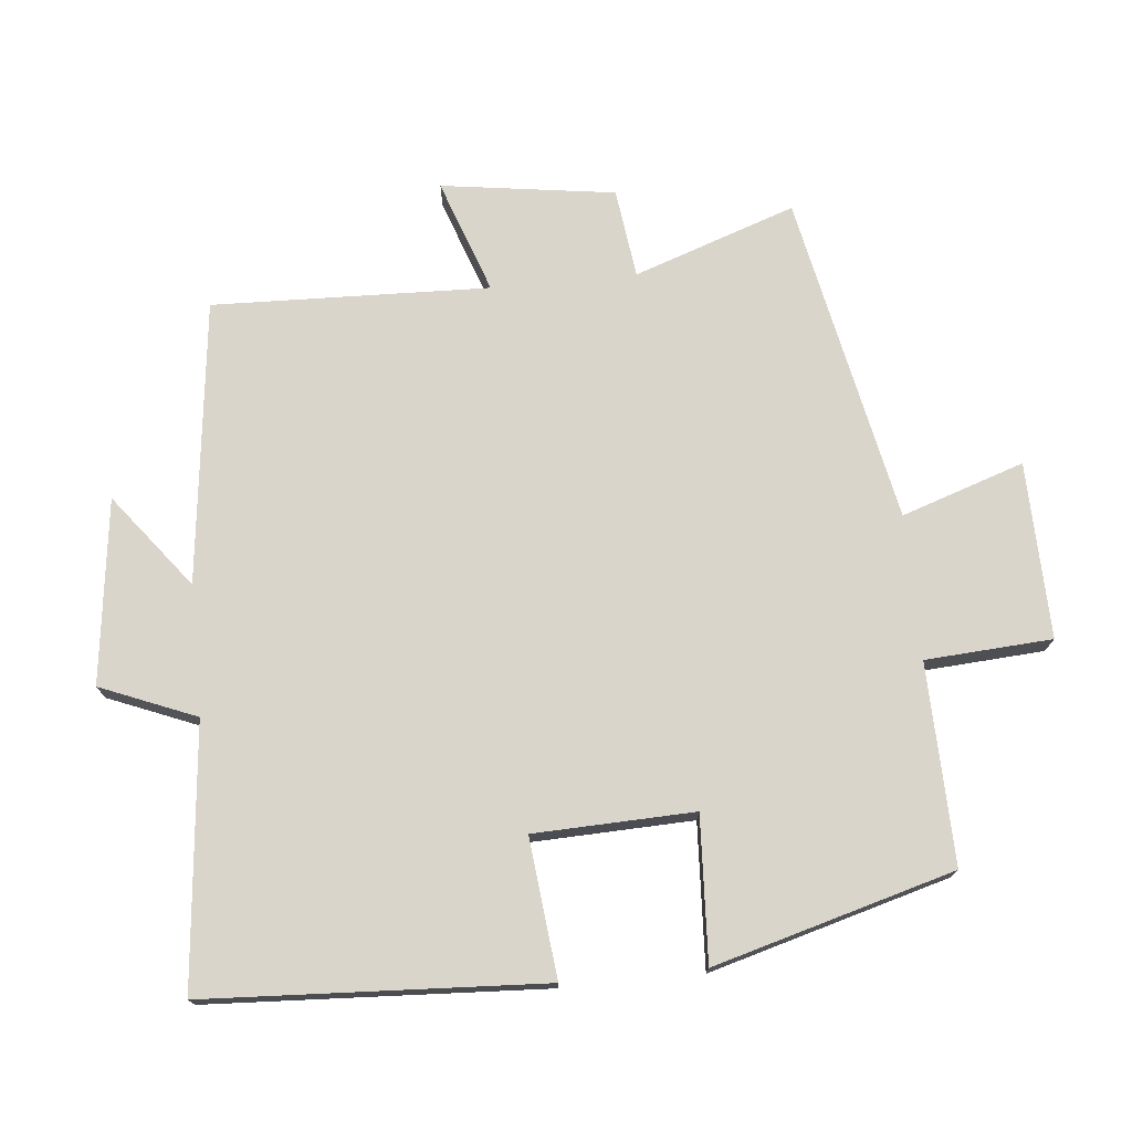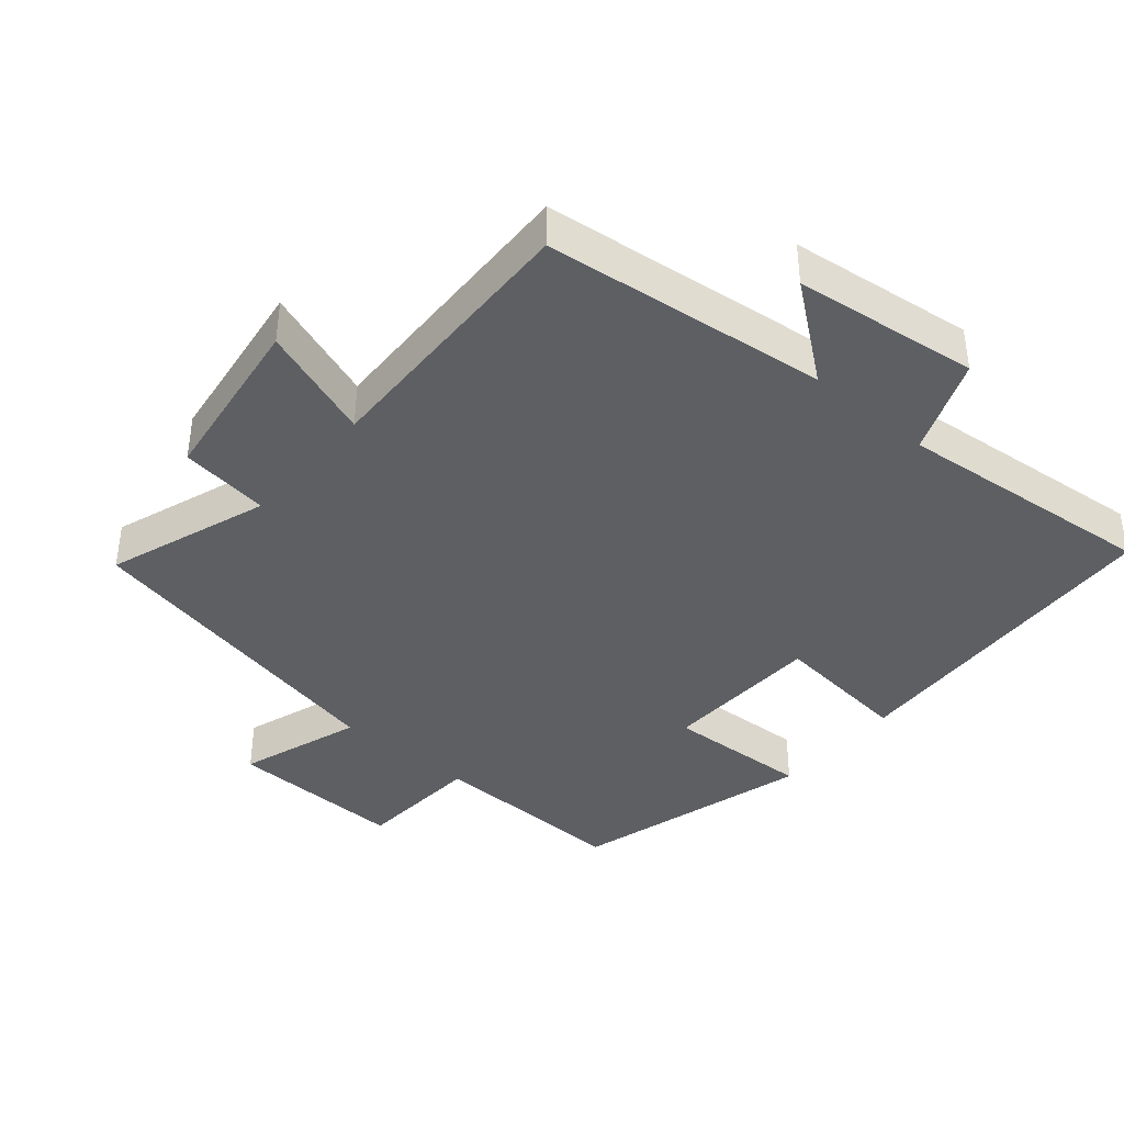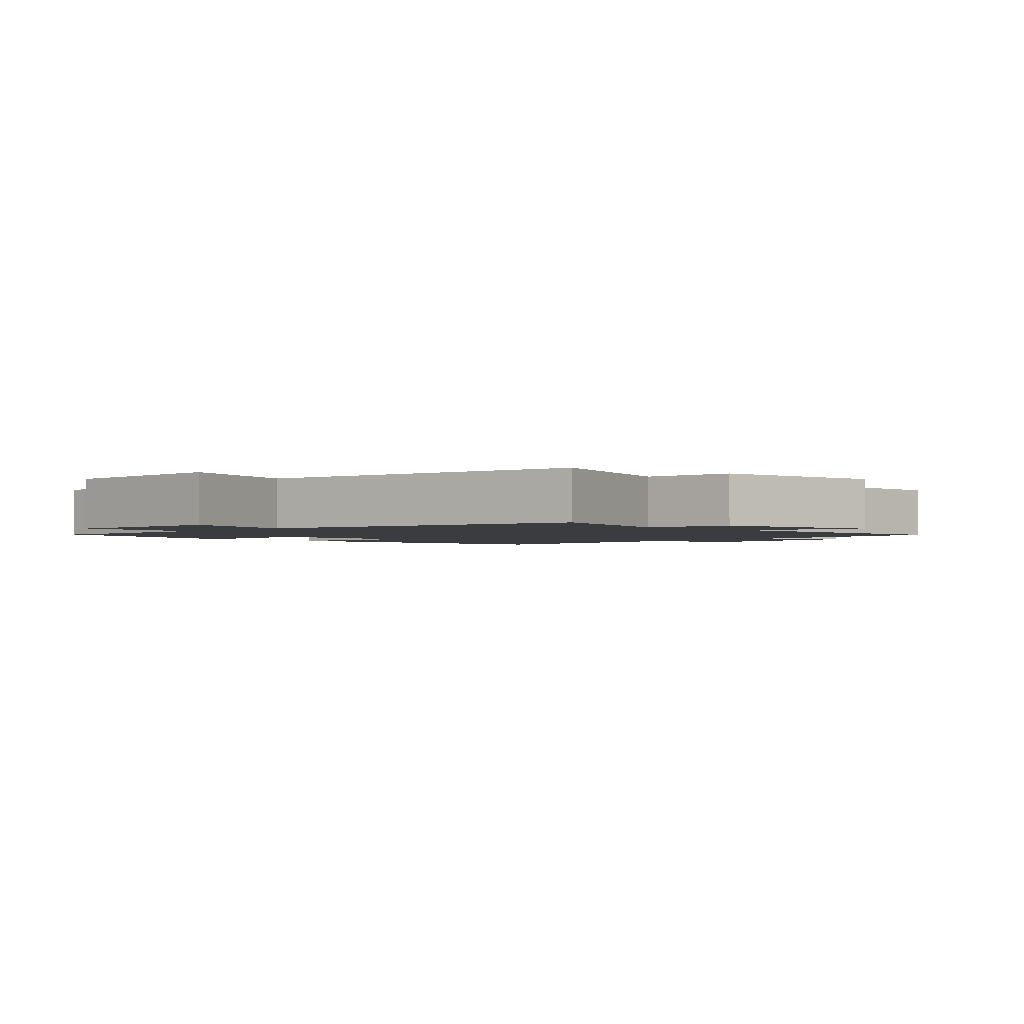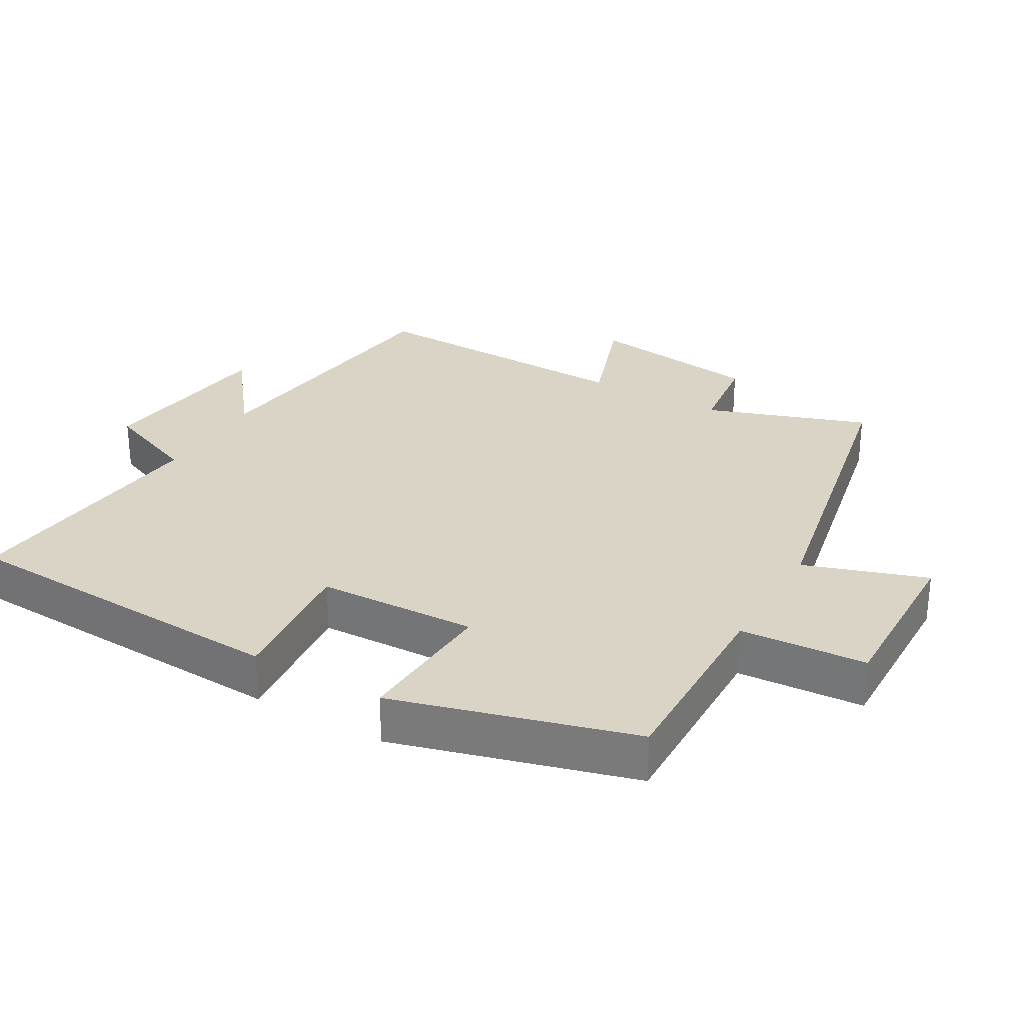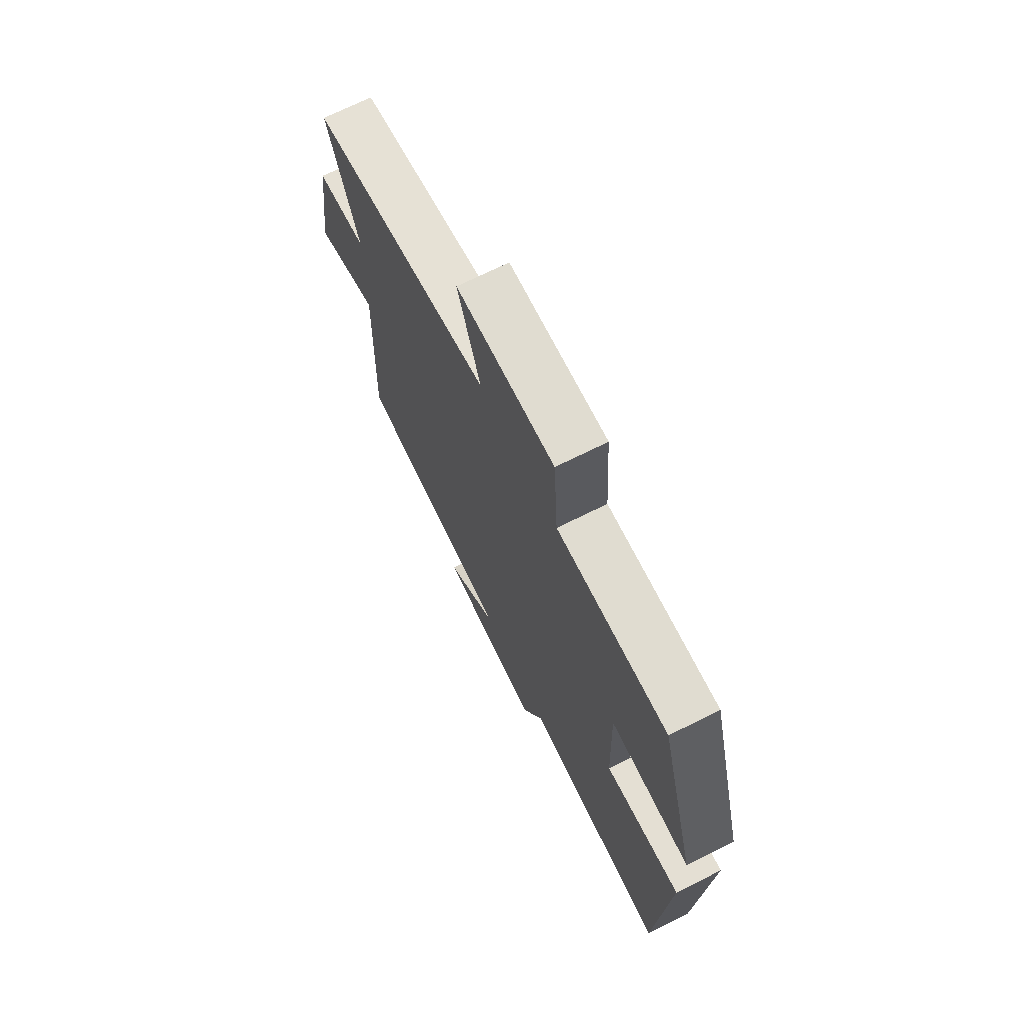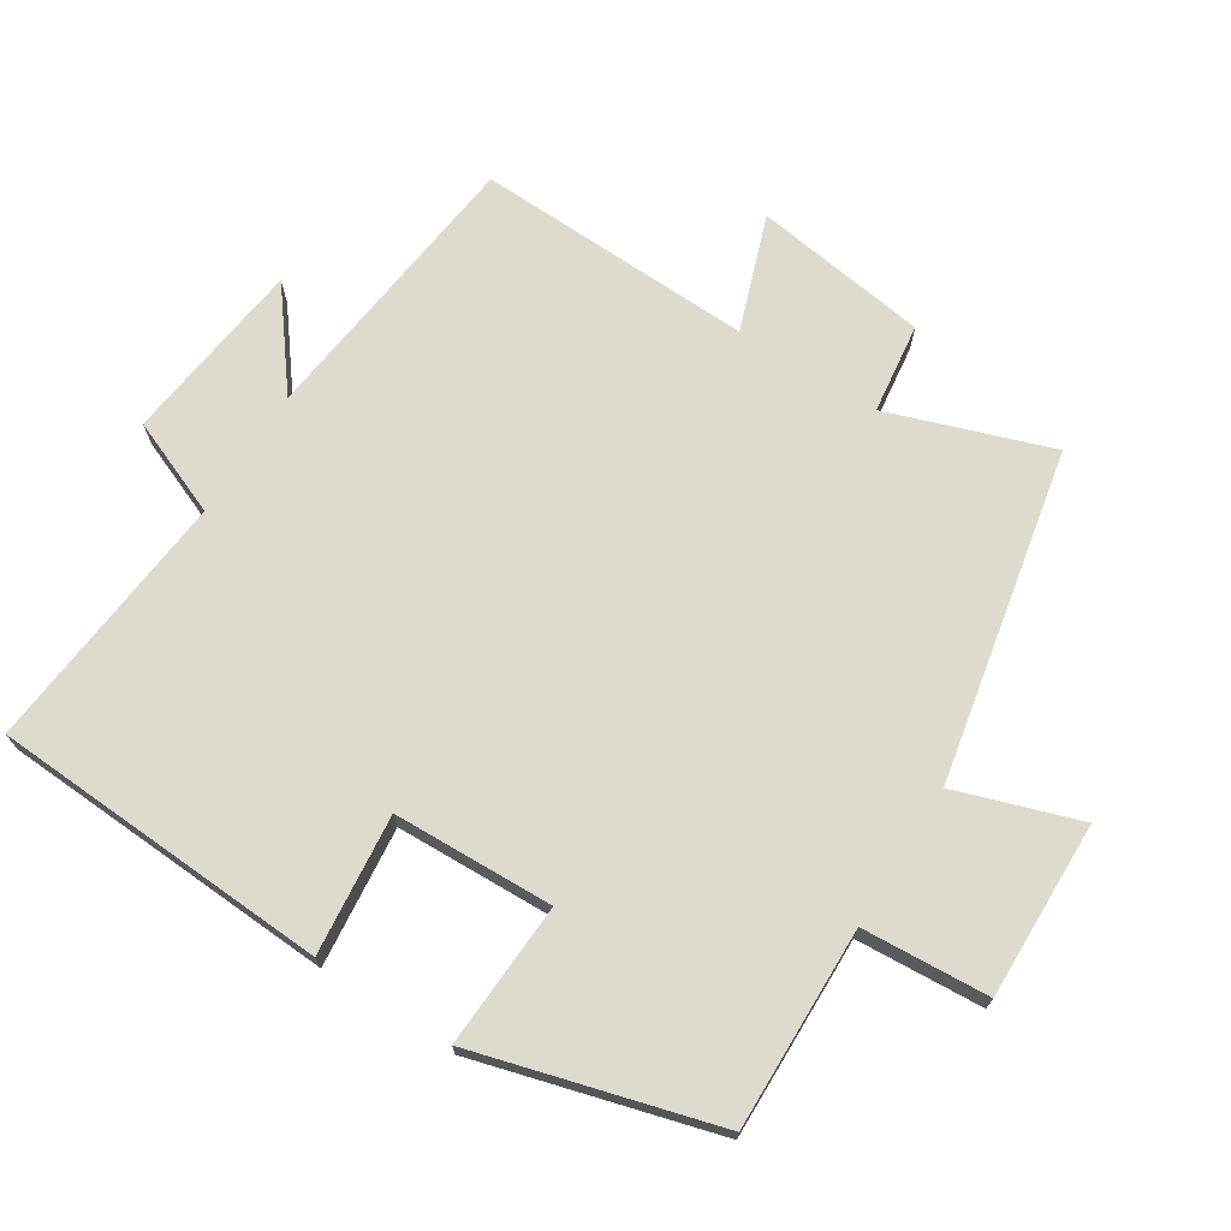
<metadata>
{"format":"obj","ext":"obj","renderer":"f3d","projection":"perspective","resolution":1024,"background":"white","views":[{"elev":74.2,"azim":-95.6,"up":"+Y"},{"elev":-39.9,"azim":139.5,"up":"+Y"},{"elev":-2.0,"azim":45.7,"up":"+Y"},{"elev":28.9,"azim":-60.0,"up":"+Y"},{"elev":70.7,"azim":-116.5,"up":"+Z"},{"elev":71.1,"azim":-57.6,"up":"+Y"}]}
</metadata>
<code>
v -0.474 0.07 -0.538
v -0.5 0.07 -0.045
v -0.297 0.07 -0.066
v -0.289 0.07 0.168
v -0.5 0.07 0.157
v -0.402 0.07 0.507
v -0.109 0.07 0.5
v -0.097 0.07 0.685
v 0.161 0.07 0.679
v 0.101 0.07 0.5
v 0.582 0.07 0.402
v 0.5 0.07 0.166
v 0.631 0.07 0.149
v 0.667 0.07 -0.105
v 0.5 0.07 -0.046
v 0.513 0.07 -0.451
v 0.098 0.07 -0.5
v 0.235 0.07 -0.606
v -0.035 0.07 -0.64
v -0.092 0.07 -0.5
v -0.474 0 -0.538
v -0.5 0 -0.045
v -0.297 0 -0.066
v -0.289 0 0.168
v -0.5 0 0.157
v -0.402 0 0.507
v -0.109 0 0.5
v -0.097 0 0.685
v 0.161 0 0.679
v 0.101 0 0.5
v 0.582 0 0.402
v 0.5 0 0.166
v 0.631 0 0.149
v 0.667 0 -0.105
v 0.5 0 -0.046
v 0.513 0 -0.451
v 0.098 0 -0.5
v 0.235 0 -0.606
v -0.035 0 -0.64
v -0.092 0 -0.5
f 17 18 19 20
f 15 16 17 20
f 15 20 1
f 12 13 14 15
f 12 15 1
f 10 11 12 1
f 7 8 9 10
f 4 5 6 7
f 3 4 7 10
f 1 2 3
f 1 3 10
f 40 39 38 37
f 40 37 36 35
f 21 40 35
f 35 34 33 32
f 21 35 32
f 21 32 31 30
f 30 29 28 27
f 27 26 25 24
f 30 27 24 23
f 23 22 21
f 30 23 21
f 1 21 22 2
f 2 22 23 3
f 3 23 24 4
f 4 24 25 5
f 5 25 26 6
f 6 26 27 7
f 7 27 28 8
f 8 28 29 9
f 9 29 30 10
f 10 30 31 11
f 11 31 32 12
f 12 32 33 13
f 13 33 34 14
f 14 34 35 15
f 15 35 36 16
f 16 36 37 17
f 17 37 38 18
f 18 38 39 19
f 19 39 40 20
f 20 40 21 1

</code>
